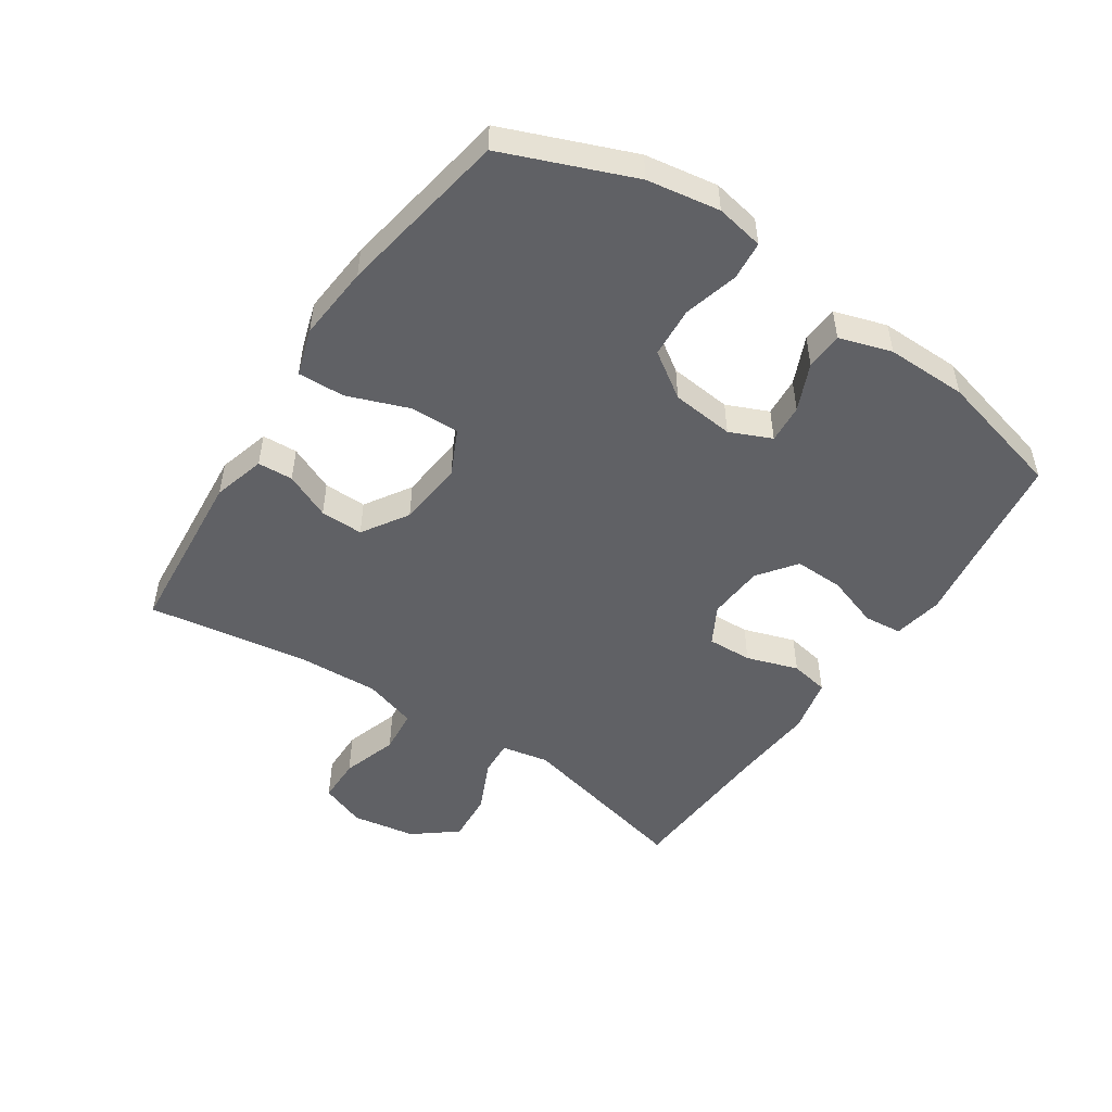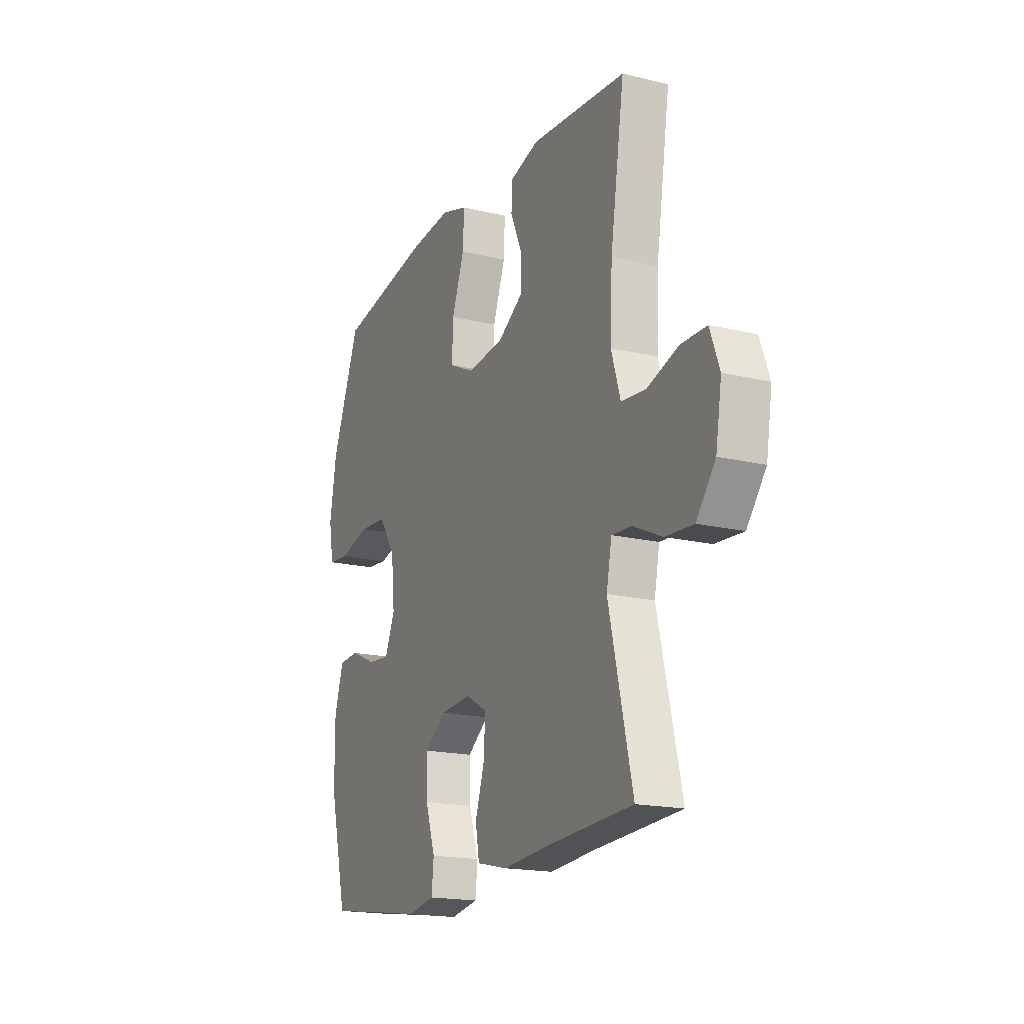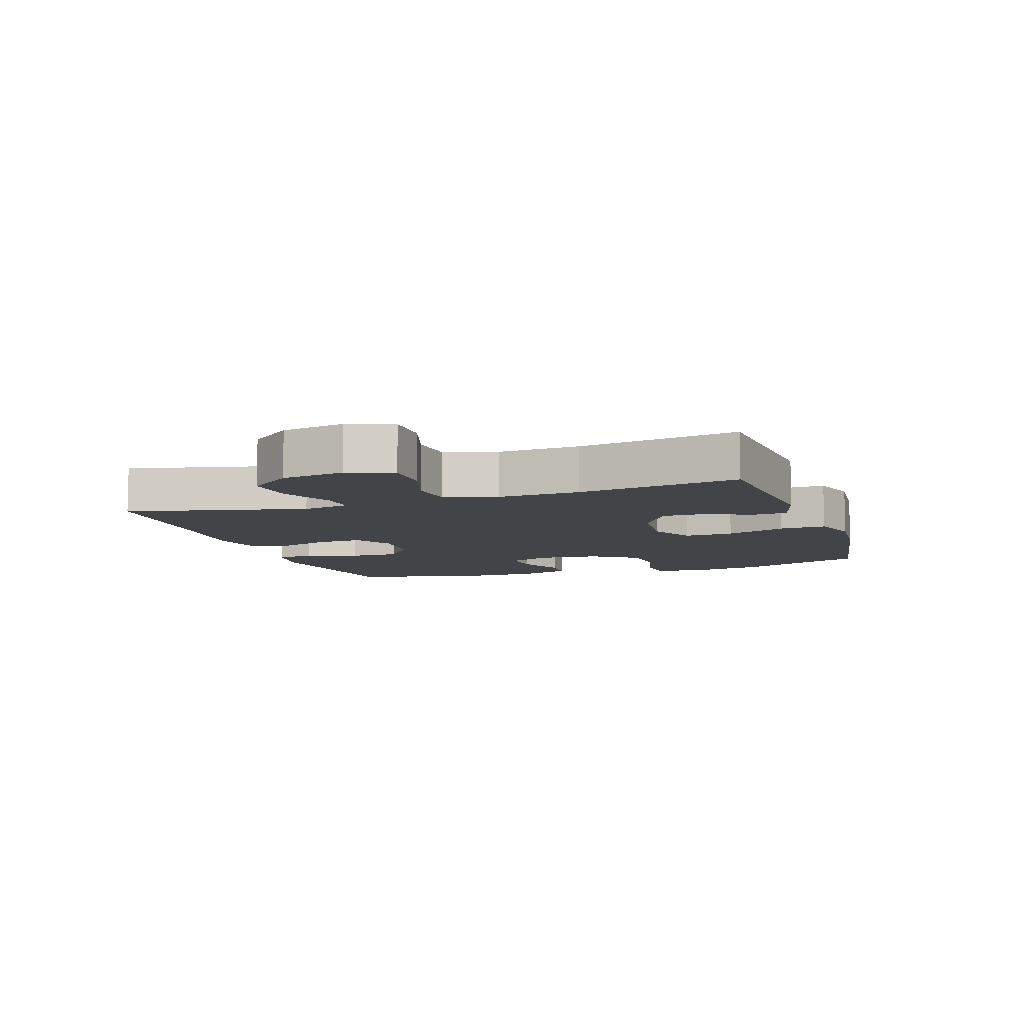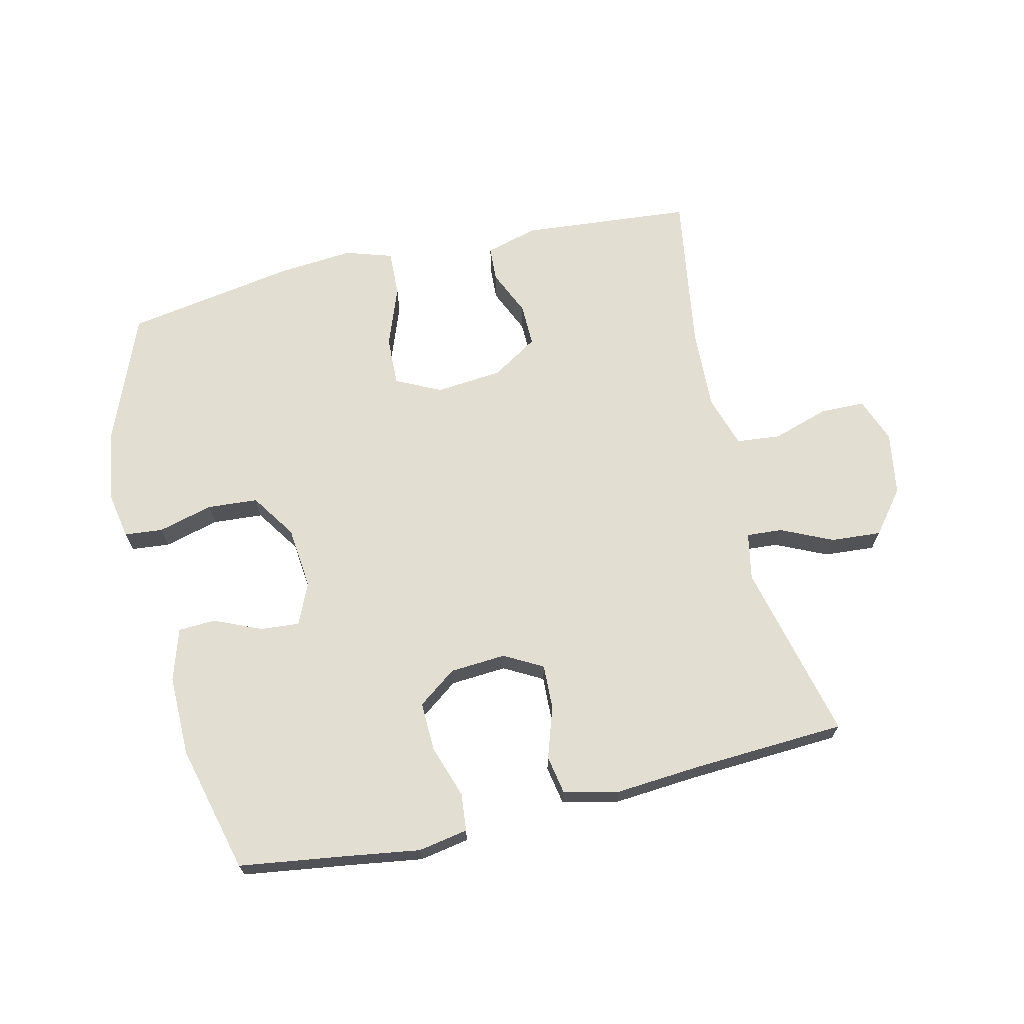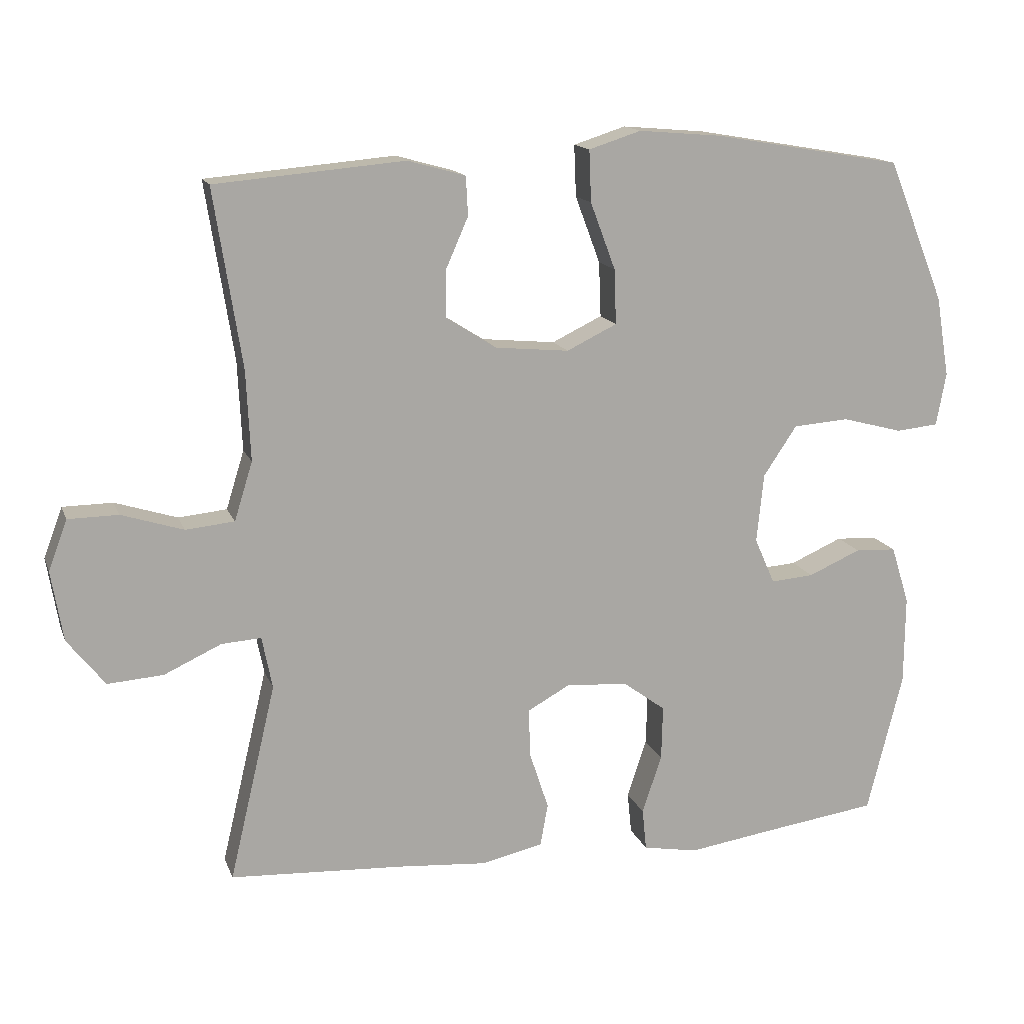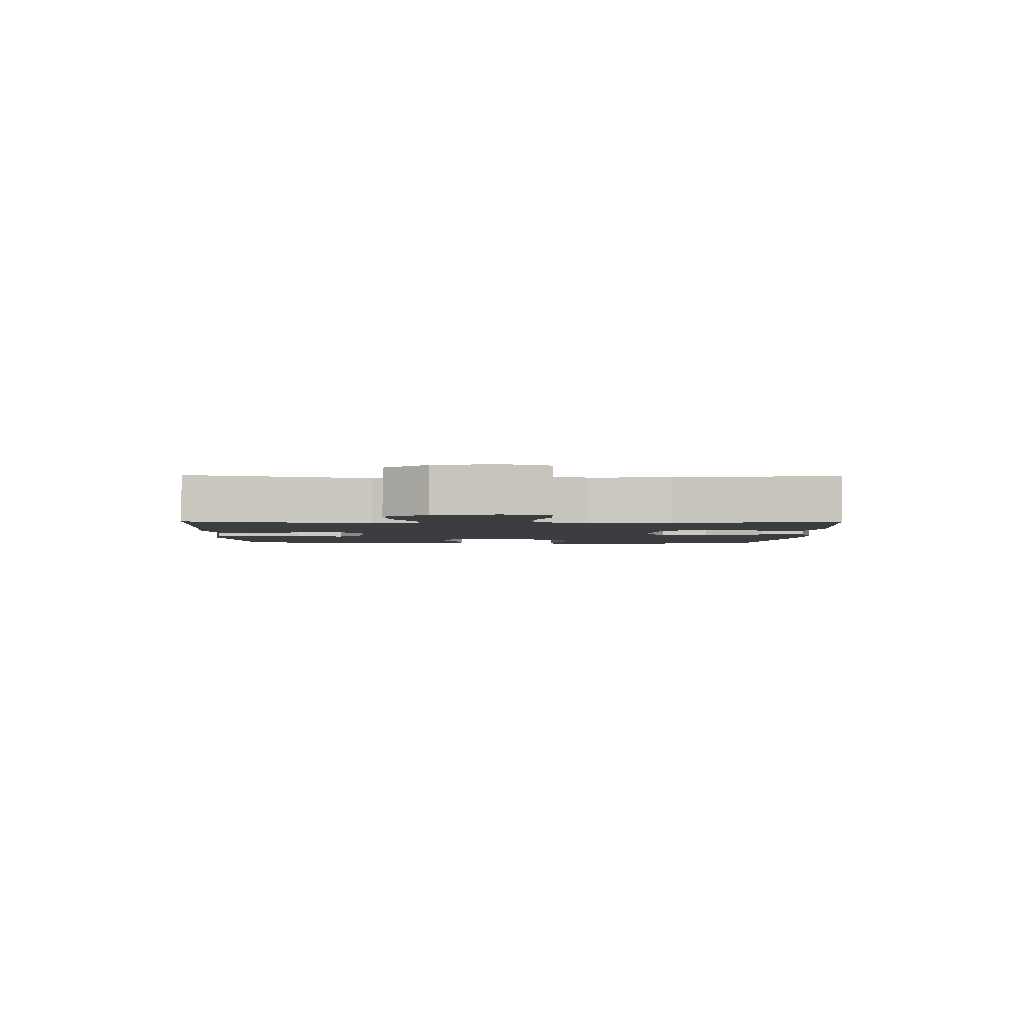
<metadata>
{"format":"obj","ext":"obj","renderer":"f3d","projection":"perspective","resolution":1024,"background":"white","views":[{"elev":-50.2,"azim":56.1,"up":"+Y"},{"elev":-18.0,"azim":-114.9,"up":"+Z"},{"elev":-8.3,"azim":-71.4,"up":"+Y"},{"elev":68.0,"azim":166.7,"up":"+Y"},{"elev":14.6,"azim":-16.1,"up":"+Z"},{"elev":-2.7,"azim":-91.1,"up":"+Y"}]}
</metadata>
<code>
v -0.5 0.07 -0.5
v -0.433 0.07 -0.216
v -0.448 0.07 -0.141
v -0.505 0.07 -0.145
v -0.587 0.07 -0.183
v -0.667 0.07 -0.189
v -0.721 0.07 -0.121
v -0.738 0.07 -0.02
v -0.711 0.07 0.052
v -0.639 0.07 0.053
v -0.55 0.07 0.025
v -0.48 0.07 0.032
v -0.454 0.07 0.116
v -0.46 0.07 0.245
v -0.5 0.07 0.5
v -0.228 0.07 0.524
v -0.145 0.07 0.501
v -0.142 0.07 0.445
v -0.174 0.07 0.372
v -0.175 0.07 0.304
v -0.102 0.07 0.258
v 0.004 0.07 0.248
v 0.076 0.07 0.283
v 0.073 0.07 0.362
v 0.037 0.07 0.458
v 0.034 0.07 0.532
v 0.109 0.07 0.556
v 0.228 0.07 0.546
v 0.5 0.07 0.5
v 0.582 0.07 0.296
v 0.601 0.07 0.181
v 0.587 0.07 0.105
v 0.526 0.07 0.099
v 0.439 0.07 0.122
v 0.359 0.07 0.116
v 0.311 0.07 0.044
v 0.301 0.07 -0.055
v 0.33 0.07 -0.121
v 0.392 0.07 -0.116
v 0.467 0.07 -0.083
v 0.526 0.07 -0.086
v 0.552 0.07 -0.169
v 0.551 0.07 -0.297
v 0.5 0.07 -0.5
v 0.332 0.07 -0.524
v 0.213 0.07 -0.542
v 0.134 0.07 -0.528
v 0.128 0.07 -0.468
v 0.156 0.07 -0.384
v 0.158 0.07 -0.306
v 0.097 0.07 -0.261
v 0.008 0.07 -0.255
v -0.053 0.07 -0.289
v -0.05 0.07 -0.36
v -0.023 0.07 -0.442
v -0.034 0.07 -0.503
v -0.122 0.07 -0.523
v -0.252 0.07 -0.513
v -0.5 0 -0.5
v -0.433 0 -0.216
v -0.448 0 -0.141
v -0.505 0 -0.145
v -0.587 0 -0.183
v -0.667 0 -0.189
v -0.721 0 -0.121
v -0.738 0 -0.02
v -0.711 0 0.052
v -0.639 0 0.053
v -0.55 0 0.025
v -0.48 0 0.032
v -0.454 0 0.116
v -0.46 0 0.245
v -0.5 0 0.5
v -0.228 0 0.524
v -0.145 0 0.501
v -0.142 0 0.445
v -0.174 0 0.372
v -0.175 0 0.304
v -0.102 0 0.258
v 0.004 0 0.248
v 0.076 0 0.283
v 0.073 0 0.362
v 0.037 0 0.458
v 0.034 0 0.532
v 0.109 0 0.556
v 0.228 0 0.546
v 0.5 0 0.5
v 0.582 0 0.296
v 0.601 0 0.181
v 0.587 0 0.105
v 0.526 0 0.099
v 0.439 0 0.122
v 0.359 0 0.116
v 0.311 0 0.044
v 0.301 0 -0.055
v 0.33 0 -0.121
v 0.392 0 -0.116
v 0.467 0 -0.083
v 0.526 0 -0.086
v 0.552 0 -0.169
v 0.551 0 -0.297
v 0.5 0 -0.5
v 0.332 0 -0.524
v 0.213 0 -0.542
v 0.134 0 -0.528
v 0.128 0 -0.468
v 0.156 0 -0.384
v 0.158 0 -0.306
v 0.097 0 -0.261
v 0.008 0 -0.255
v -0.053 0 -0.289
v -0.05 0 -0.36
v -0.023 0 -0.442
v -0.034 0 -0.503
v -0.122 0 -0.523
v -0.252 0 -0.513
f 55 56 57 58
f 54 55 58 1
f 53 54 1 2
f 52 53 2 3
f 51 52 3
f 46 47 48 49
f 45 46 49 50
f 44 45 50
f 43 44 50 51
f 39 40 41 42
f 38 39 42 43
f 31 32 33 34
f 31 34 35
f 30 31 35
f 29 30 35
f 28 29 35 36
f 24 25 26 27
f 23 24 27 28
f 16 17 18 19
f 14 15 16 19
f 13 14 19 20
f 12 13 20 21
f 8 9 10 11
f 8 11 12
f 7 8 12
f 4 5 6 7
f 3 4 7 12
f 38 43 51 3
f 23 28 36 37
f 22 23 37 38
f 21 22 38
f 3 12 21 38
f 116 115 114 113
f 59 116 113 112
f 60 59 112 111
f 61 60 111 110
f 61 110 109
f 107 106 105 104
f 108 107 104 103
f 108 103 102
f 109 108 102 101
f 100 99 98 97
f 101 100 97 96
f 92 91 90 89
f 93 92 89
f 93 89 88
f 93 88 87
f 94 93 87 86
f 85 84 83 82
f 86 85 82 81
f 77 76 75 74
f 77 74 73 72
f 78 77 72 71
f 79 78 71 70
f 69 68 67 66
f 70 69 66
f 70 66 65
f 65 64 63 62
f 70 65 62 61
f 61 109 101 96
f 95 94 86 81
f 96 95 81 80
f 96 80 79
f 96 79 70 61
f 1 59 60 2
f 2 60 61 3
f 3 61 62 4
f 4 62 63 5
f 5 63 64 6
f 6 64 65 7
f 7 65 66 8
f 8 66 67 9
f 9 67 68 10
f 10 68 69 11
f 11 69 70 12
f 12 70 71 13
f 13 71 72 14
f 14 72 73 15
f 15 73 74 16
f 16 74 75 17
f 17 75 76 18
f 18 76 77 19
f 19 77 78 20
f 20 78 79 21
f 21 79 80 22
f 22 80 81 23
f 23 81 82 24
f 24 82 83 25
f 25 83 84 26
f 26 84 85 27
f 27 85 86 28
f 28 86 87 29
f 29 87 88 30
f 30 88 89 31
f 31 89 90 32
f 32 90 91 33
f 33 91 92 34
f 34 92 93 35
f 35 93 94 36
f 36 94 95 37
f 37 95 96 38
f 38 96 97 39
f 39 97 98 40
f 40 98 99 41
f 41 99 100 42
f 42 100 101 43
f 43 101 102 44
f 44 102 103 45
f 45 103 104 46
f 46 104 105 47
f 47 105 106 48
f 48 106 107 49
f 49 107 108 50
f 50 108 109 51
f 51 109 110 52
f 52 110 111 53
f 53 111 112 54
f 54 112 113 55
f 55 113 114 56
f 56 114 115 57
f 57 115 116 58
f 58 116 59 1

</code>
